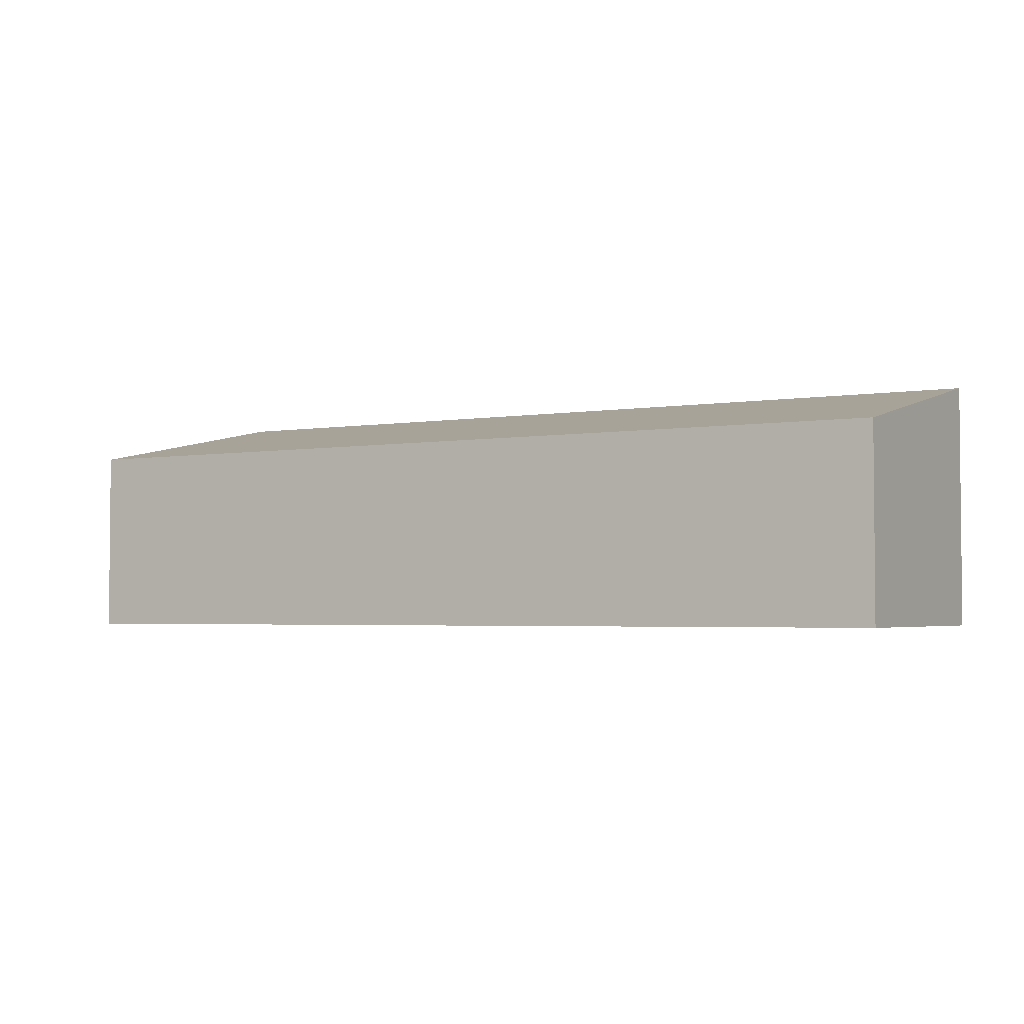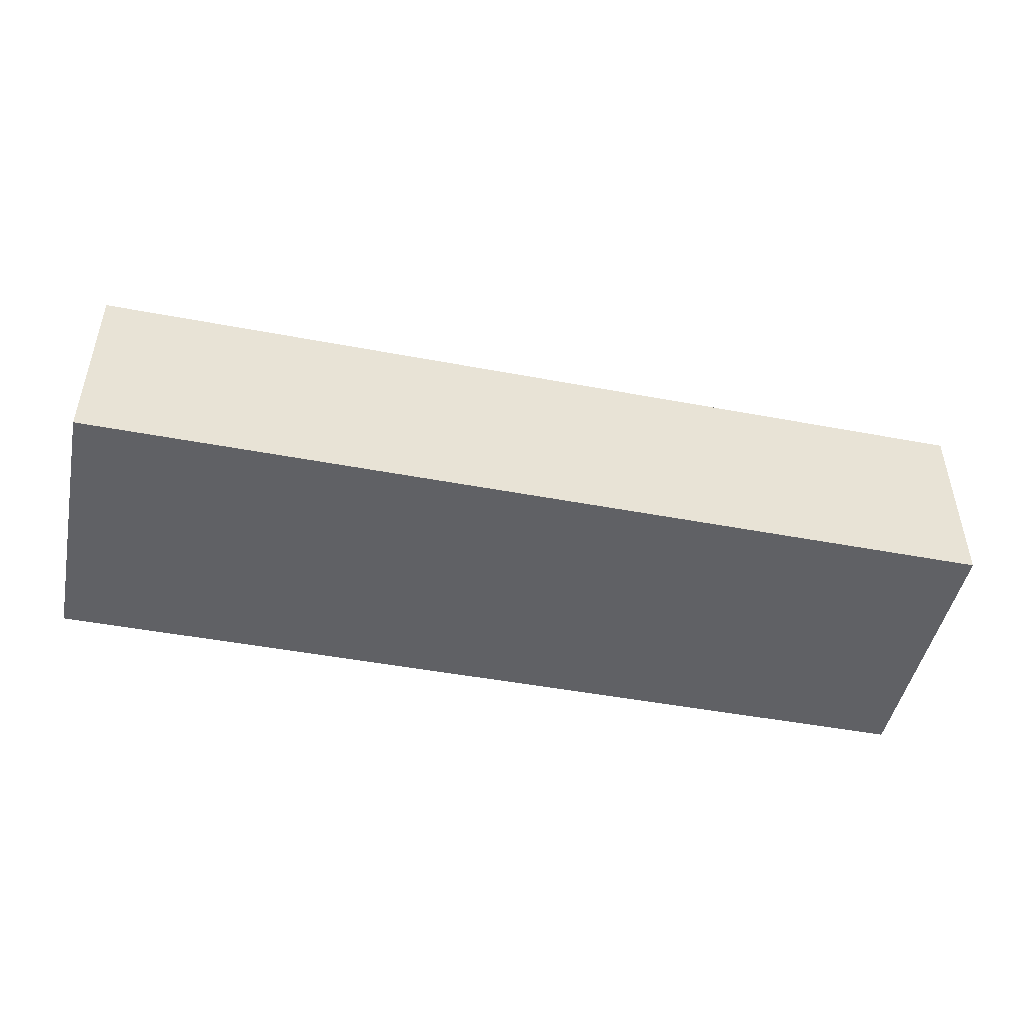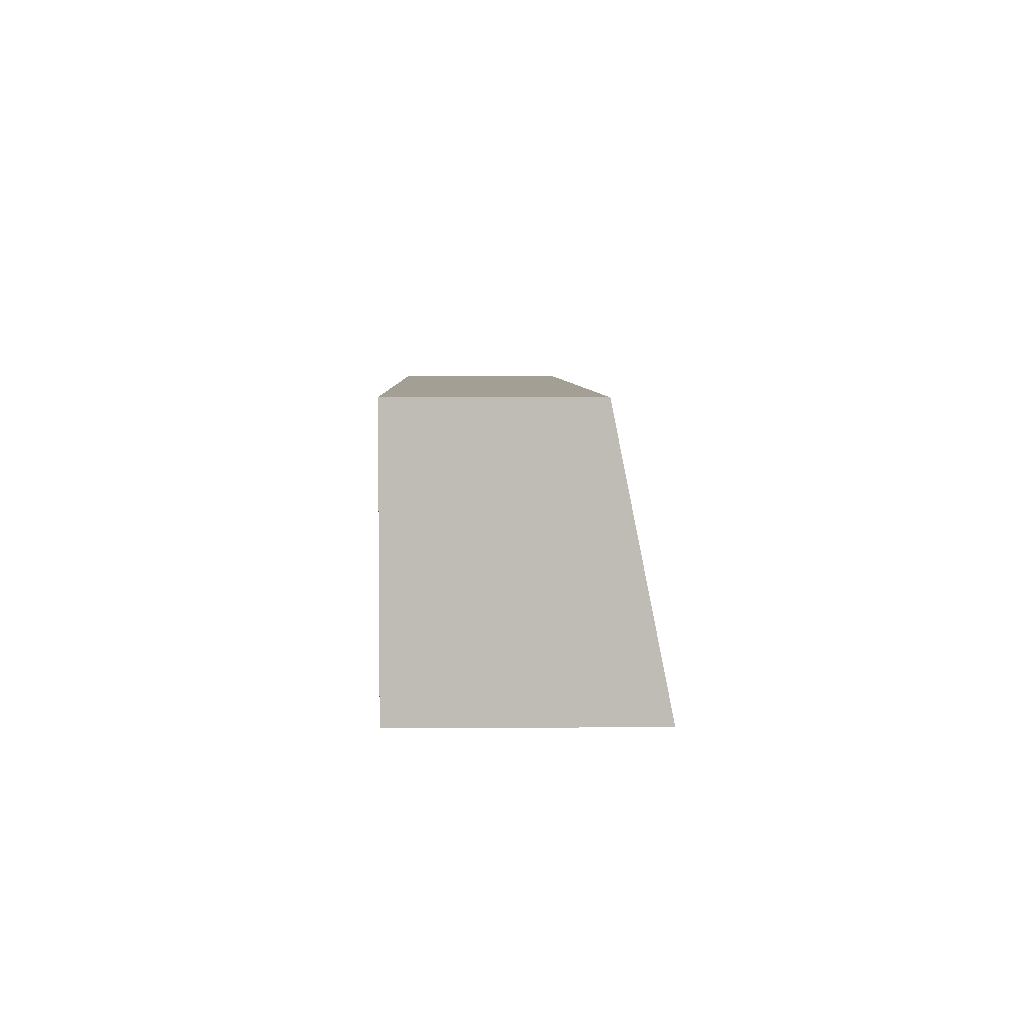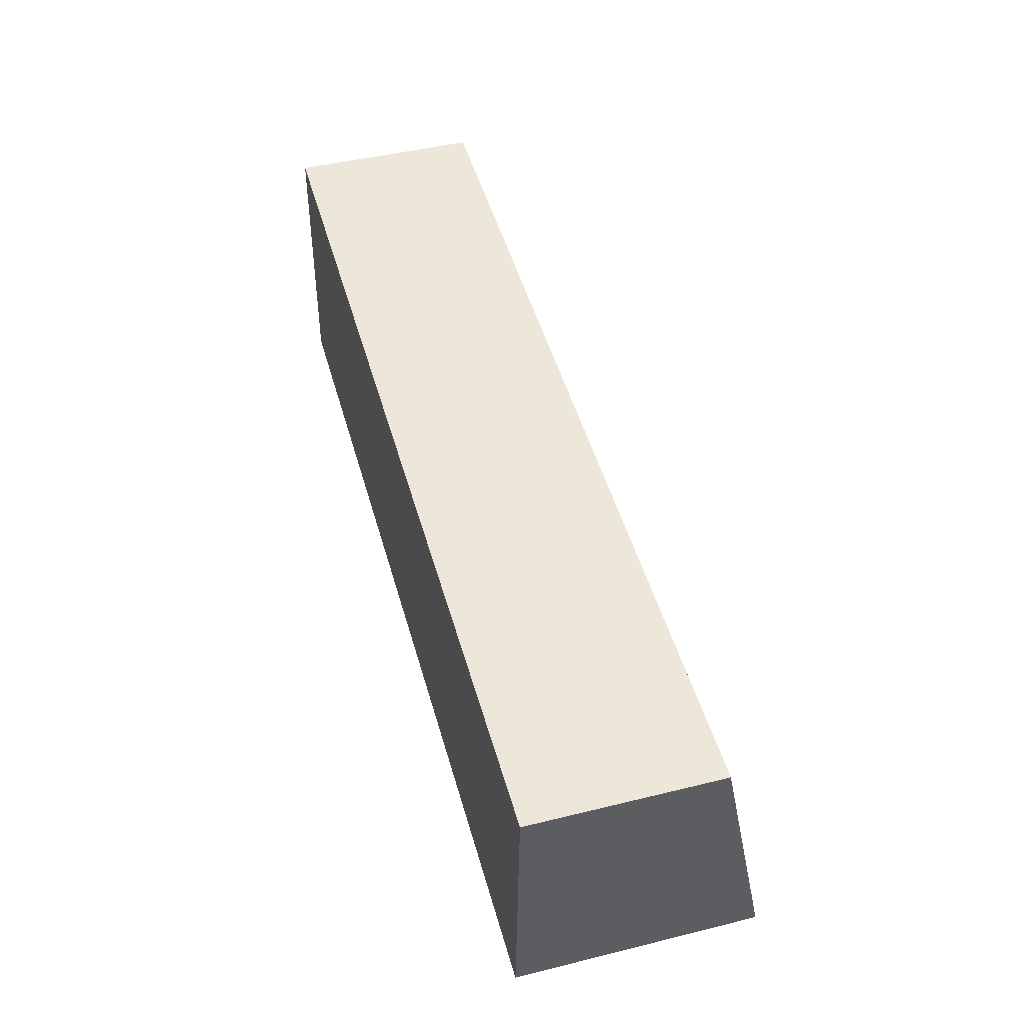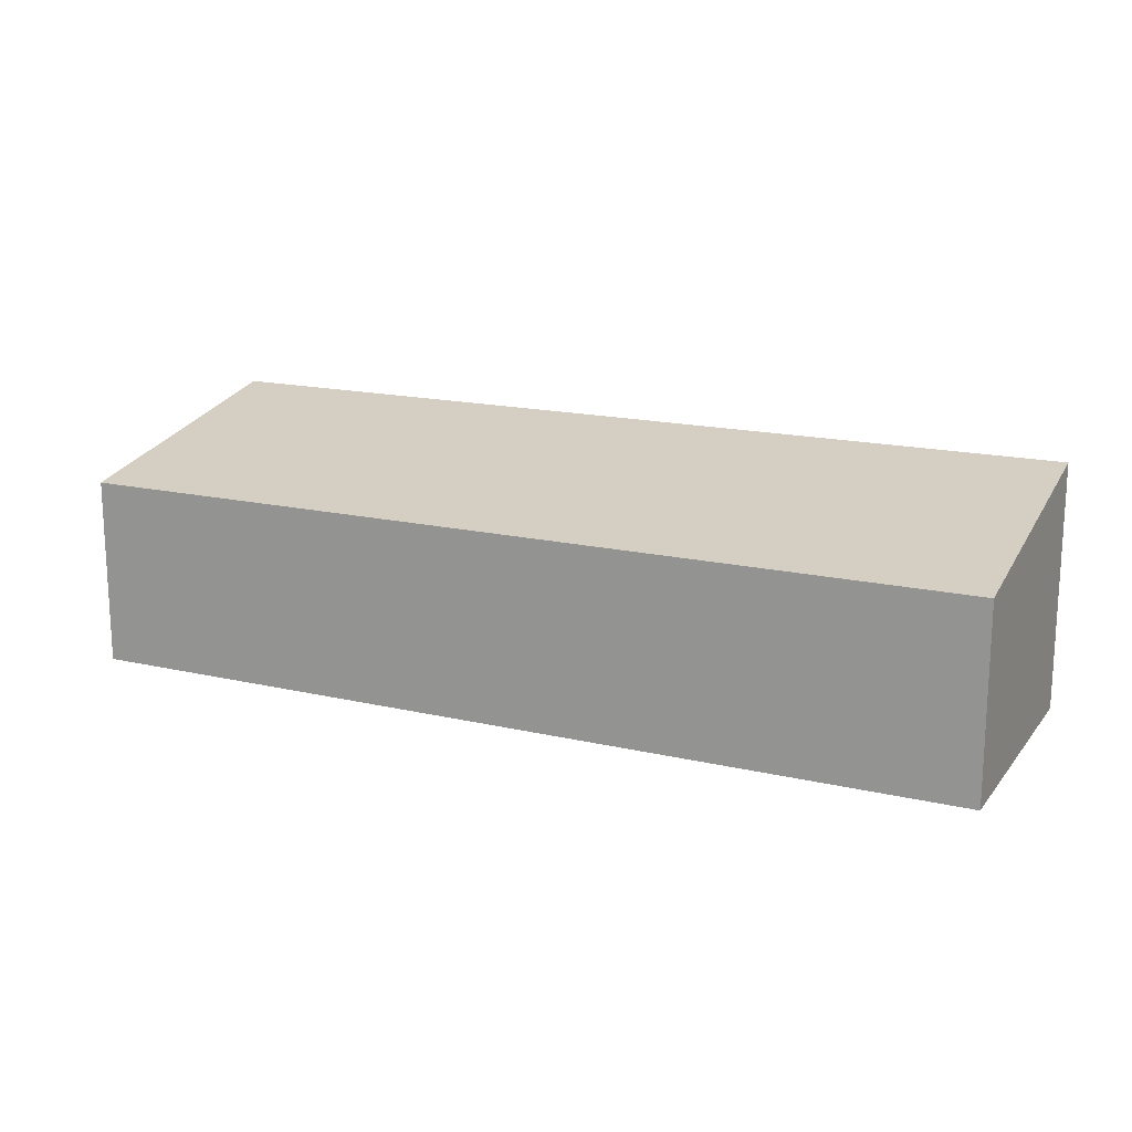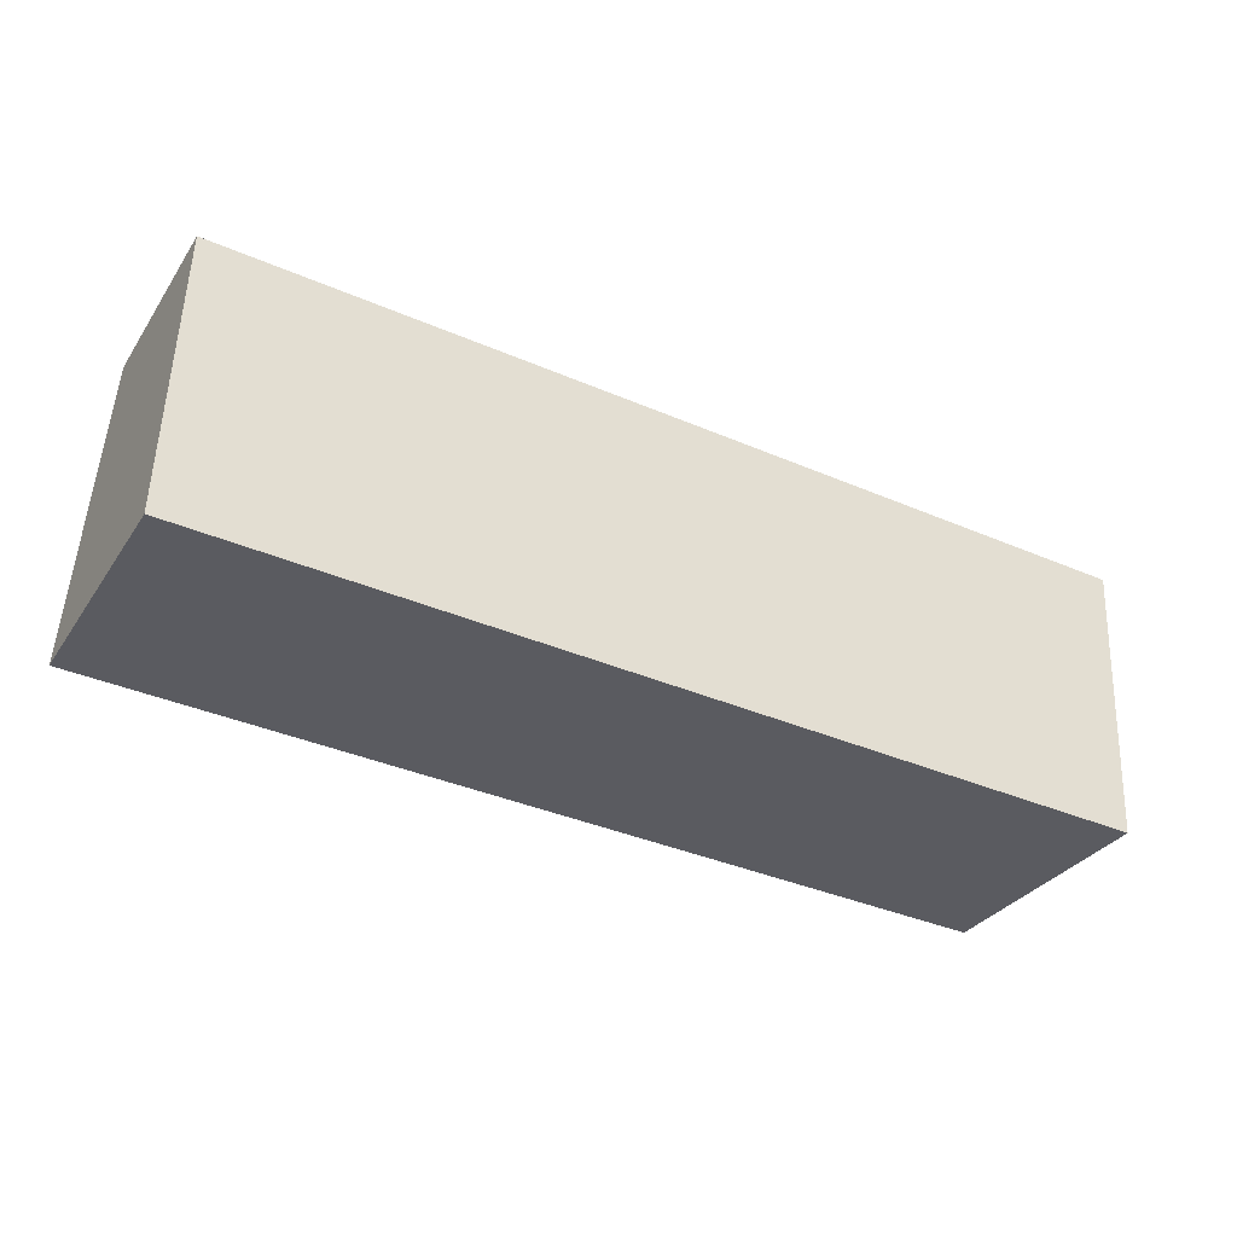
<metadata>
{"format":"obj","ext":"obj","renderer":"f3d","projection":"perspective","resolution":1024,"background":"white","views":[{"elev":-3.1,"azim":32.9,"up":"+Y"},{"elev":-47.4,"azim":-9.3,"up":"+Y"},{"elev":2.6,"azim":88.3,"up":"+Z"},{"elev":46.3,"azim":74.3,"up":"+Z"},{"elev":16.5,"azim":28.2,"up":"+Y"},{"elev":-32.2,"azim":-28.5,"up":"+Z"}]}
</metadata>
<code>
v  0 2.686 1.645e-16
v  10.1 2.072 2.522
v  9.962 2.682 -0.465
v  0.117 2.072 3.005
v  0 0 0
v  9.962 2.847e-17 -0.465
v  0.117 -1.84e-16 3.005
v  10.1 -1.544e-16 2.522
g defaultobject
f 1 2 3
f 2 1 4
f 3 5 1
f 5 3 6
f 5 4 1
f 4 5 7
f 7 2 4
f 2 7 8
f 2 6 3
f 6 2 8
f 6 7 5
f 7 6 8

</code>
